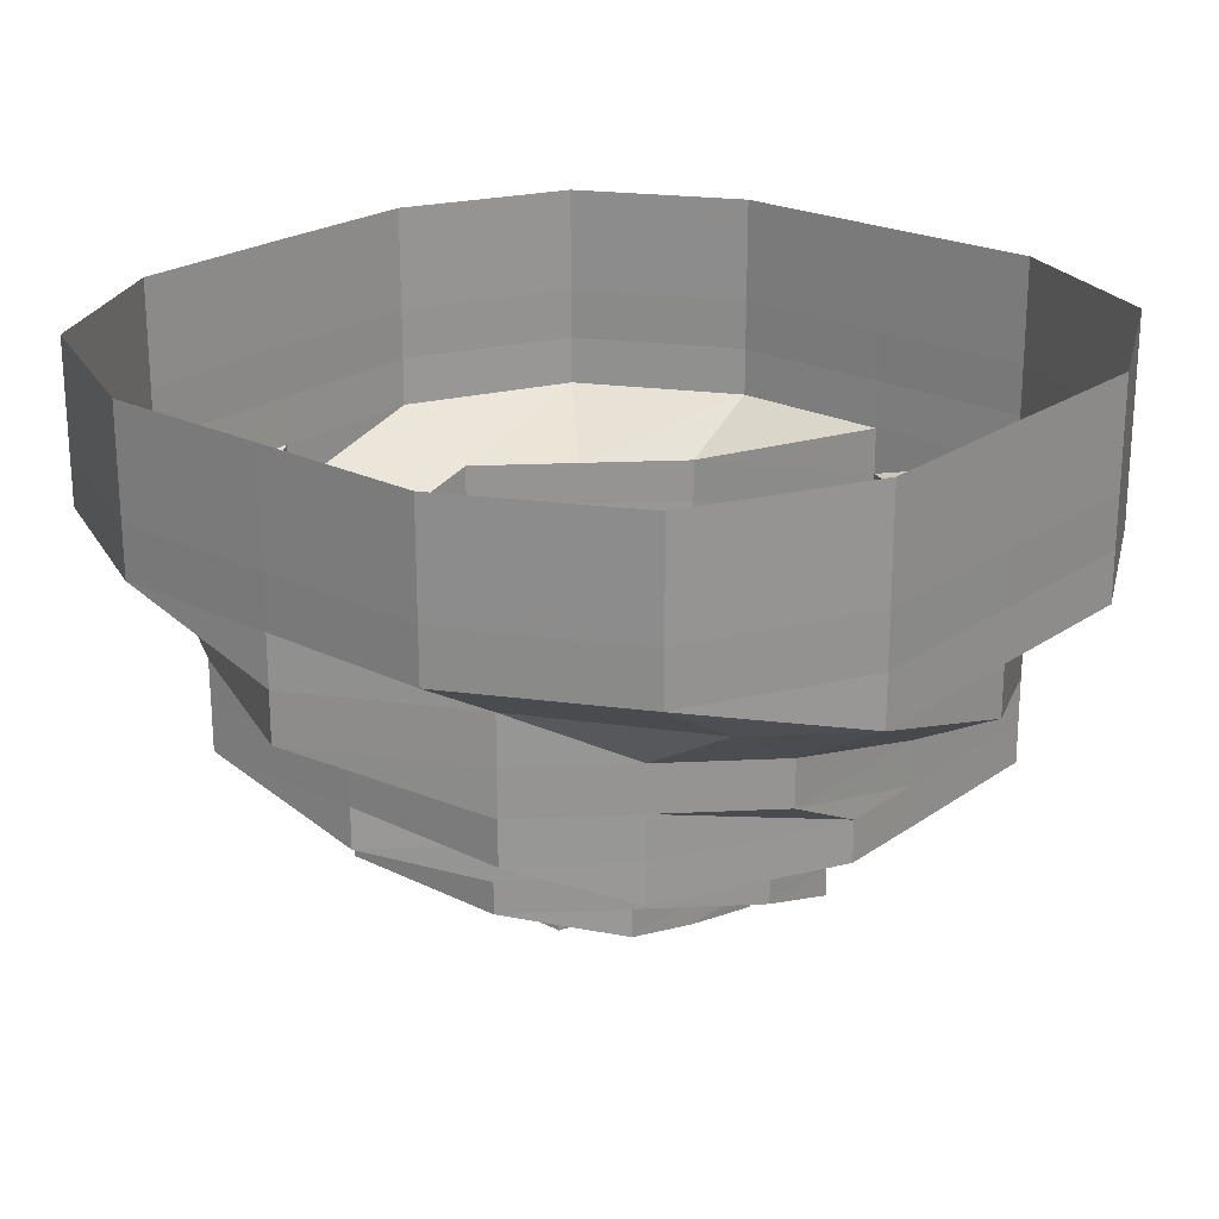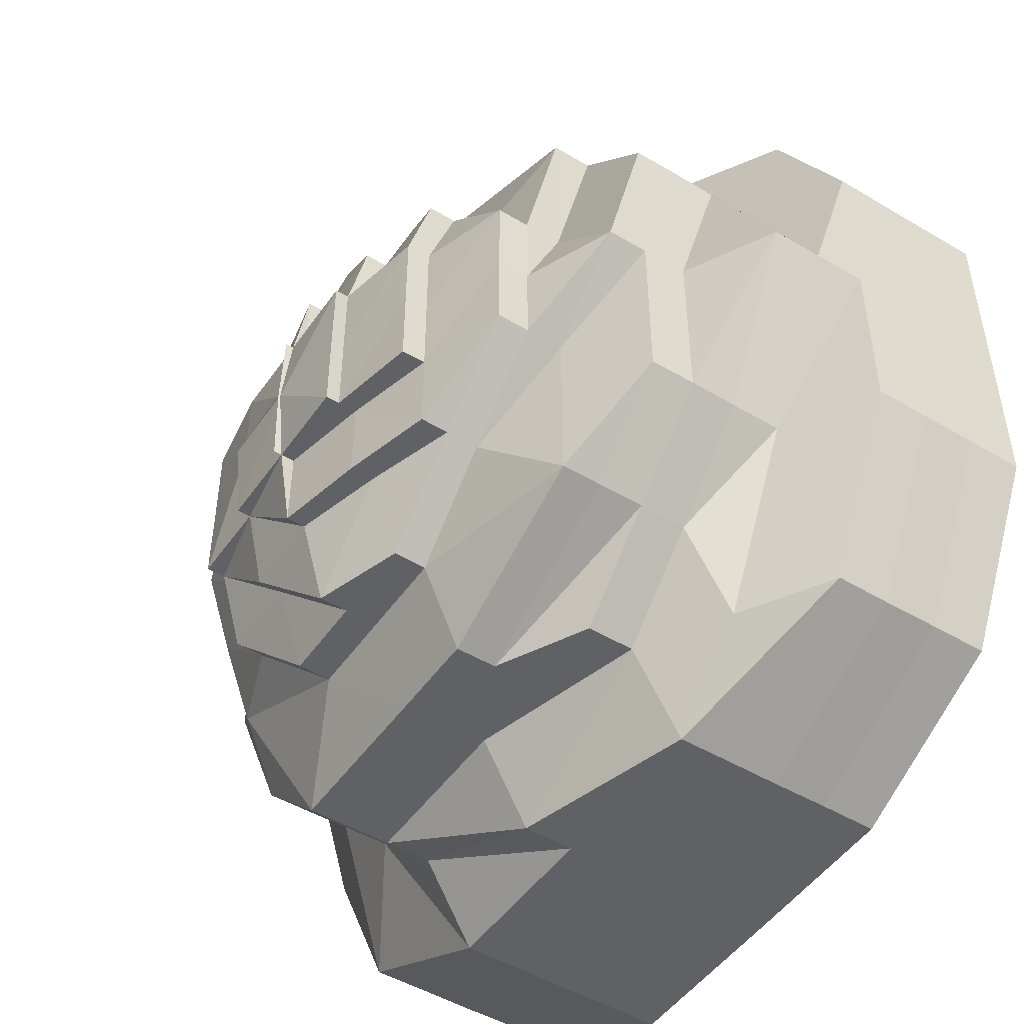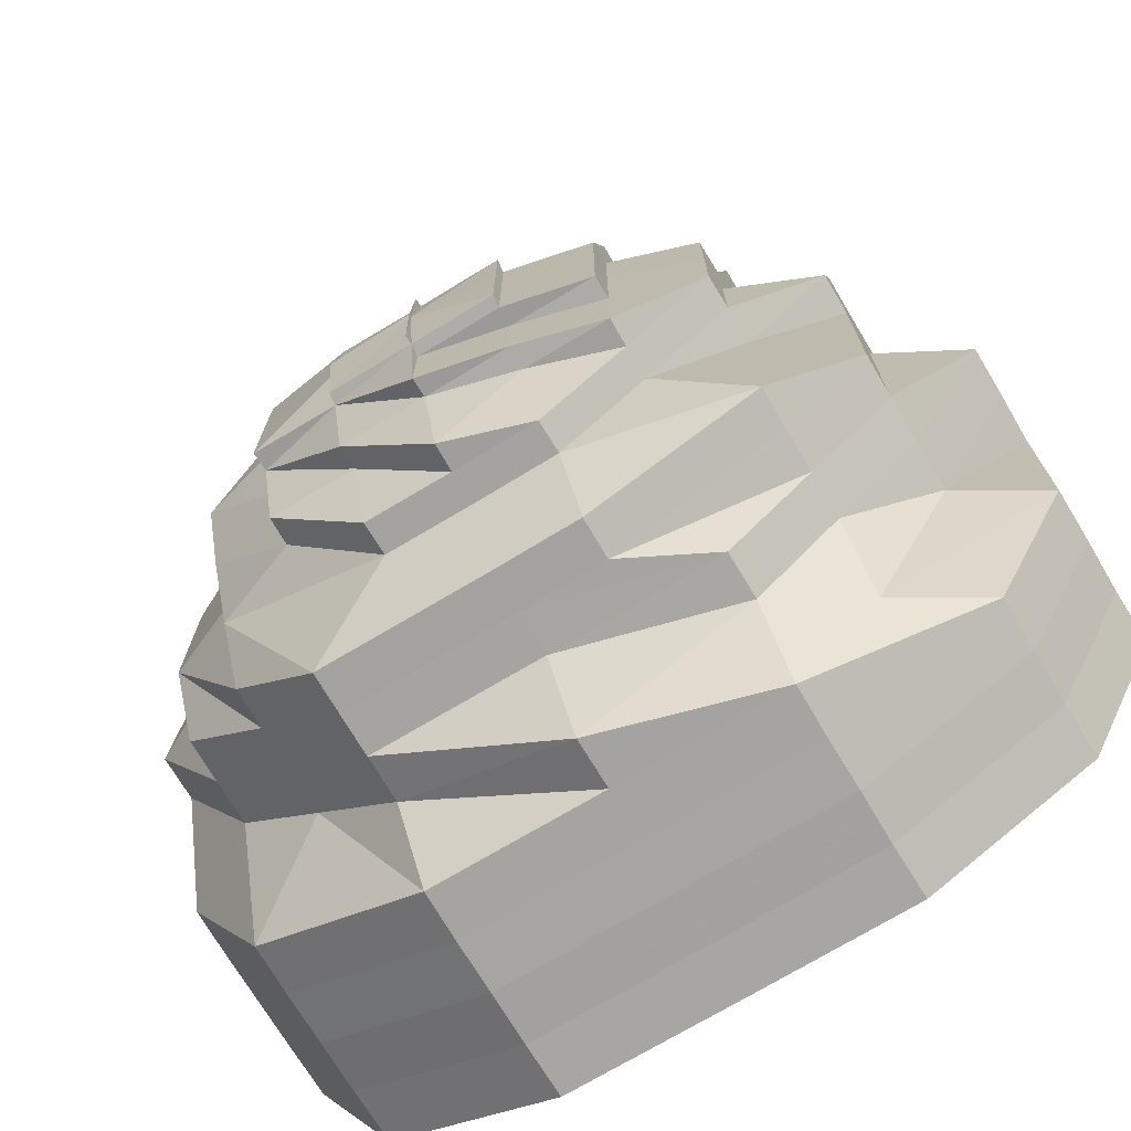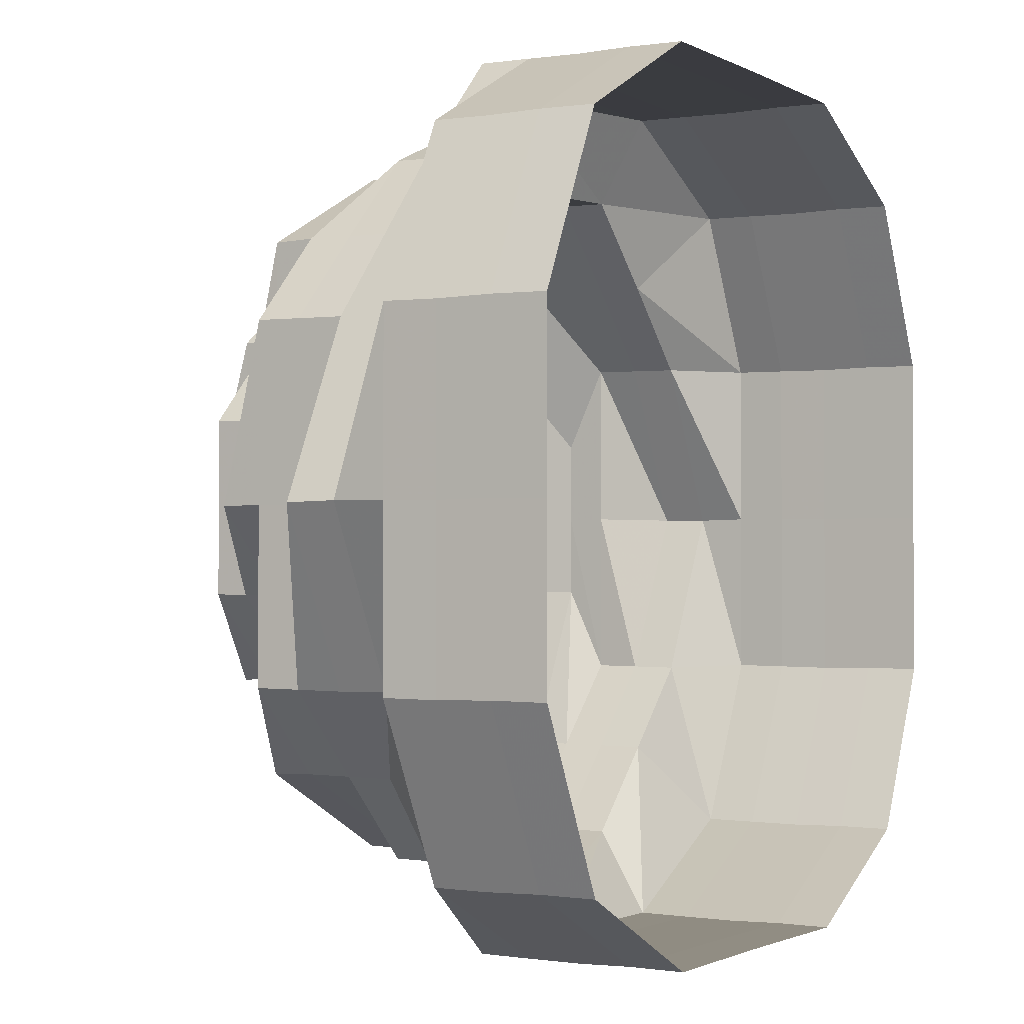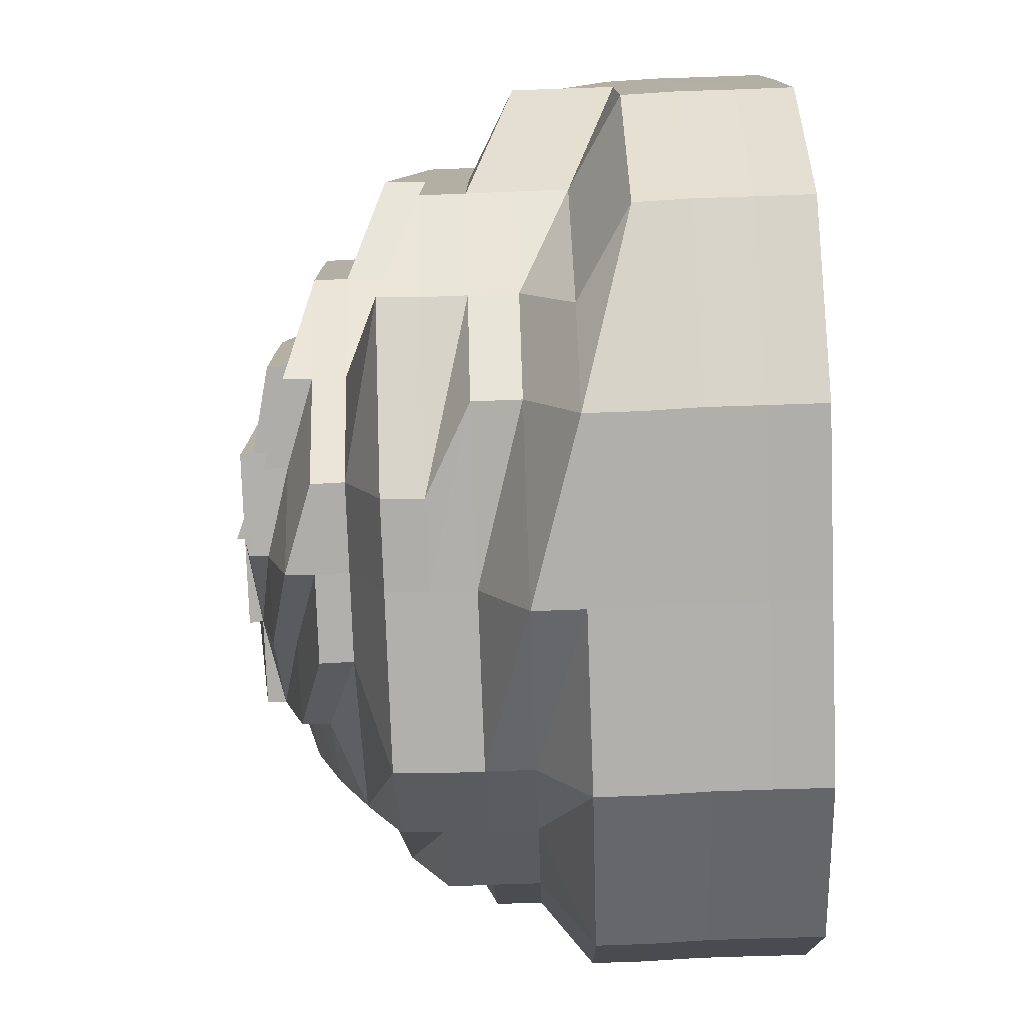
<metadata>
{"format":"obj","ext":"obj","renderer":"f3d","projection":"perspective","resolution":1024,"background":"white","views":[{"elev":22.6,"azim":-49.9,"up":"+Z"},{"elev":-49.0,"azim":-123.5,"up":"+Y"},{"elev":-73.3,"azim":-149.1,"up":"+Y"},{"elev":-1.5,"azim":-60.3,"up":"+Y"},{"elev":-78.2,"azim":-87.9,"up":"+Y"}]}
</metadata>
<code>
o 18326
v 2175 1871 7.25
v 2175 1871 7.25
v 2175 1871 7.244
v 2175 1871 7.244
v 2175 1871 7.25
v 2176 1871 7.244
v 2176 1871 7.25
v 2175 1871 7.244
v 2175 1871 7.25
v 2176 1871 7.244
v 2176 1871 7.25
v 2176 1871 7.237
v 2176 1871 7.244
v 2176 1871 7.25
v 2176 1871 7.237
v 2176 1871 7.237
v 2176 1871 7.244
v 2176 1871 7.25
v 2176 1871 7.237
v 2176 1871 7.244
v 2176 1871 7.25
v 2176 1871 7.237
v 2176 1871 7.244
v 2176 1871 7.25
v 2176 1871 7.237
v 2176 1871 7.244
v 2176 1871 7.25
v 2176 1871 7.237
v 2175 1871 7.244
v 2175 1871 7.25
v 2175 1871 7.237
v 2175 1871 7.244
v 2175 1871 7.25
v 2175 1871 7.237
v 2175 1871 7.244
v 2175 1871 7.25
v 2175 1871 7.237
v 2175 1871 7.244
v 2175 1871 7.25
v 2175 1871 7.237
v 2175 1871 7.244
v 2175 1871 7.25
v 2175 1871 7.237
v 2175 1871 7.244
v 2175 1871 7.237
v 2175 1871 7.237
v 2175 1871 7.237
v 2175 1871 7.231
v 2175 1871 7.237
v 2175 1871 7.231
v 2175 1871 7.231
v 2176 1871 7.231
v 2176 1871 7.231
v 2176 1871 7.225
v 2176 1871 7.231
v 2176 1871 7.225
v 2176 1871 7.225
v 2176 1871 7.231
v 2176 1871 7.225
v 2176 1871 7.231
v 2176 1871 7.225
v 2176 1871 7.231
v 2176 1871 7.225
v 2176 1871 7.231
v 2176 1871 7.225
v 2175 1871 7.231
v 2175 1871 7.225
v 2175 1871 7.231
v 2175 1871 7.225
v 2175 1871 7.231
v 2175 1871 7.225
v 2175 1871 7.231
v 2175 1871 7.225
v 2175 1871 7.231
v 2175 1871 7.225
v 2175 1871 7.231
v 2175 1871 7.225
v 2175 1871 7.225
v 2175 1871 7.225
v 2175 1871 7.219
v 2175 1871 7.225
v 2175 1871 7.219
v 2175 1871 7.219
v 2176 1871 7.219
v 2176 1871 7.219
v 2176 1871 7.214
v 2176 1871 7.219
v 2176 1871 7.214
v 2176 1871 7.214
v 2176 1871 7.219
v 2176 1871 7.214
v 2176 1871 7.219
v 2176 1871 7.214
v 2176 1871 7.219
v 2176 1871 7.214
v 2176 1871 7.219
v 2176 1871 7.214
v 2175 1871 7.219
v 2175 1871 7.214
v 2175 1871 7.219
v 2175 1871 7.214
v 2175 1871 7.219
v 2175 1871 7.214
v 2175 1871 7.219
v 2175 1871 7.214
v 2175 1871 7.219
v 2175 1871 7.214
v 2175 1871 7.219
v 2175 1871 7.214
v 2175 1871 7.214
v 2175 1871 7.214
v 2175 1871 7.209
v 2175 1871 7.214
v 2175 1871 7.209
v 2175 1871 7.209
v 2176 1871 7.209
v 2176 1871 7.209
v 2176 1871 7.204
v 2176 1871 7.209
v 2176 1871 7.204
v 2176 1871 7.204
v 2176 1871 7.209
v 2176 1871 7.204
v 2176 1871 7.209
v 2176 1871 7.204
v 2176 1871 7.209
v 2176 1871 7.204
v 2176 1871 7.209
v 2176 1871 7.204
v 2175 1871 7.209
v 2175 1871 7.204
v 2175 1871 7.209
v 2175 1871 7.204
v 2175 1871 7.209
v 2175 1871 7.204
v 2175 1871 7.209
v 2175 1871 7.204
v 2175 1871 7.209
v 2175 1871 7.204
v 2175 1871 7.209
v 2175 1871 7.204
v 2175 1871 7.204
v 2175 1871 7.204
v 2175 1871 7.2
v 2175 1871 7.204
v 2175 1871 7.2
v 2175 1871 7.2
v 2176 1871 7.2
v 2176 1871 7.2
v 2176 1871 7.196
v 2176 1871 7.2
v 2176 1871 7.196
v 2176 1871 7.196
v 2176 1871 7.2
v 2176 1871 7.196
v 2176 1871 7.193
v 2176 1871 7.2
v 2176 1871 7.193
v 2176 1871 7.193
v 2176 1871 7.193
v 2176 1871 7.19
v 2176 1871 7.188
v 2176 1871 7.188
v 2176 1871 7.193
v 2176 1871 7.19
v 2176 1871 7.188
v 2176 1871 7.19
v 2176 1871 7.19
v 2176 1871 7.188
v 2176 1871 7.19
v 2176 1871 7.193
v 2176 1871 7.196
v 2176 1871 7.193
v 2176 1871 7.196
v 2176 1871 7.2
v 2176 1871 7.19
v 2176 1871 7.188
v 2175 1871 7.188
v 2176 1871 7.19
v 2176 1871 7.188
v 2176 1871 7.186
v 2175 1871 7.19
v 2175 1871 7.188
v 2176 1871 7.188
v 2175 1871 7.186
v 2175 1871 7.188
v 2175 1871 7.188
v 2175 1871 7.188
v 2175 1871 7.19
v 2175 1871 7.186
v 2175 1871 7.188
v 2175 1871 7.188
v 2175 1871 7.188
v 2175 1871 7.188
v 2175 1871 7.19
v 2175 1871 7.19
v 2175 1871 7.19
v 2175 1871 7.19
v 2175 1871 7.193
v 2175 1871 7.193
v 2175 1871 7.19
v 2175 1871 7.193
v 2176 1871 7.193
v 2176 1871 7.196
v 2175 1871 7.196
v 2176 1871 7.2
v 2175 1871 7.2
v 2175 1871 7.196
v 2175 1871 7.193
v 2175 1871 7.2
v 2175 1871 7.193
v 2175 1871 7.19
v 2175 1871 7.19
v 2175 1871 7.188
v 2175 1871 7.19
v 2175 1871 7.19
v 2175 1871 7.196
v 2175 1871 7.193
v 2175 1871 7.2
v 2175 1871 7.196
v 2175 1871 7.2
v 2175 1871 7.193
v 2175 1871 7.19
v 2175 1871 7.2
v 2175 1871 7.196
v 2175 1871 7.193
v 2175 1871 7.193
v 2175 1871 7.19
v 2175 1871 7.193
v 2175 1871 7.19
v 2175 1871 7.188
v 2175 1871 7.19
v 2175 1871 7.19
v 2175 1871 7.188
v 2175 1871 7.188
v 2175 1871 7.186
v 2175 1871 7.188
v 2175 1871 7.188
v 2175 1871 7.186
v 2175 1871 7.186
v 2175 1871 7.186
v 2175 1871 7.188
v 2175 1871 7.188
v 2175 1871 7.19
v 2175 1871 7.193
v 2175 1871 7.19
v 2175 1871 7.188
v 2175 1871 7.186
v 2175 1871 7.188
v 2175 1871 7.186
v 2175 1871 7.19
v 2175 1871 7.19
v 2175 1871 7.193
v 2175 1871 7.188
v 2175 1871 7.188
v 2175 1871 7.2
v 2175 1871 7.196
v 2175 1871 7.193
v 2175 1871 7.196
v 2175 1871 7.193
v 2175 1871 7.19
v 2175 1871 7.19
v 2175 1871 7.188
v 2175 1871 7.193
v 2175 1871 7.19
v 2175 1871 7.196
v 2175 1871 7.188
v 2175 1871 7.186
v 2175 1871 7.193
v 2175 1871 7.19
v 2175 1871 7.188
v 2176 1871 7.188
v 2176 1871 7.188
v 2176 1871 7.19
v 2176 1871 7.186
v 2176 1871 7.188
v 2176 1871 7.186
v 2176 1871 7.186
v 2176 1871 7.186
v 2176 1871 7.185
v 2176 1871 7.188
v 2176 1871 7.186
v 2176 1871 7.186
v 2175 1871 7.185
v 2176 1871 7.188
v 2176 1871 7.186
v 2176 1871 7.188
v 2176 1871 7.186
v 2175 1871 7.186
v 2175 1871 7.185
v 2176 1871 7.188
v 2176 1871 7.186
v 2175 1871 7.186
v 2175 1871 7.186
v 2175 1871 7.186
v 2175 1871 7.185
v 2175 1871 7.186
v 2175 1871 7.186
v 2176 1871 7.185
v 2176 1871 7.186
v 2175 1871 7.186
v 2175 1871 7.185
v 2175 1871 7.185
v 2175 1871 7.185
v 2175 1871 7.185
v 2175 1871 7.185
v 2175 1871 7.185
v 2176 1871 7.186
v 2175 1871 7.185
v 2175 1871 7.185
v 2175 1871 7.185
v 2176 1871 7.185
v 2175 1871 7.185
v 2175 1871 7.196
v 2176 1871 7.193
v 2176 1871 7.19
v 2175 1871 7.193
v 2176 1871 7.19
v 2176 1871 7.188
v 2175 1871 7.19
v 2176 1871 7.188
v 2175 1871 7.19
v 2175 1871 7.193
v 2175 1871 7.19
v 2176 1871 7.188
v 2175 1871 7.19
v 2175 1871 7.188
f 1 2 3
f 3 2 4
f 2 5 4
f 6 1 3
f 7 1 6
f 4 5 8
f 5 9 8
f 10 7 6
f 11 7 10
f 6 3 12
f 13 11 10
f 14 11 13
f 10 6 15
f 15 6 12
f 13 10 16
f 16 10 15
f 17 14 13
f 18 14 17
f 19 13 16
f 17 13 19
f 20 18 17
f 21 18 20
f 22 17 19
f 20 17 22
f 23 21 20
f 24 21 23
f 25 20 22
f 23 20 25
f 26 24 23
f 27 24 26
f 28 23 25
f 26 23 28
f 29 27 26
f 30 27 29
f 31 26 28
f 29 26 31
f 32 30 29
f 33 30 32
f 34 29 31
f 32 29 34
f 35 33 32
f 36 33 35
f 37 32 34
f 35 32 37
f 38 36 35
f 39 36 38
f 40 35 37
f 38 35 40
f 41 39 38
f 42 39 41
f 43 38 40
f 41 38 43
f 44 42 41
f 9 42 44
f 8 9 44
f 44 41 45
f 45 41 43
f 8 44 46
f 46 44 45
f 47 8 46
f 4 8 47
f 46 45 48
f 49 4 47
f 3 4 49
f 12 3 49
f 47 46 50
f 50 46 48
f 49 47 51
f 51 47 50
f 12 49 52
f 52 49 51
f 53 12 52
f 15 12 53
f 52 51 54
f 55 15 53
f 16 15 55
f 53 52 56
f 56 52 54
f 55 53 57
f 57 53 56
f 58 16 55
f 19 16 58
f 59 55 57
f 58 55 59
f 60 19 58
f 22 19 60
f 61 58 59
f 60 58 61
f 62 22 60
f 25 22 62
f 63 60 61
f 62 60 63
f 64 25 62
f 28 25 64
f 65 62 63
f 64 62 65
f 66 28 64
f 31 28 66
f 67 64 65
f 66 64 67
f 68 31 66
f 34 31 68
f 69 66 67
f 68 66 69
f 70 34 68
f 37 34 70
f 71 68 69
f 70 68 71
f 72 37 70
f 40 37 72
f 73 70 71
f 72 70 73
f 74 40 72
f 43 40 74
f 75 72 73
f 74 72 75
f 76 43 74
f 45 43 76
f 48 45 76
f 76 74 77
f 77 74 75
f 48 76 78
f 78 76 77
f 79 48 78
f 50 48 79
f 78 77 80
f 81 50 79
f 51 50 81
f 54 51 81
f 79 78 82
f 82 78 80
f 81 79 83
f 83 79 82
f 54 81 84
f 84 81 83
f 85 54 84
f 56 54 85
f 84 83 86
f 87 56 85
f 57 56 87
f 85 84 88
f 88 84 86
f 87 85 89
f 89 85 88
f 90 57 87
f 59 57 90
f 91 87 89
f 90 87 91
f 92 59 90
f 61 59 92
f 93 90 91
f 92 90 93
f 94 61 92
f 63 61 94
f 95 92 93
f 94 92 95
f 96 63 94
f 65 63 96
f 97 94 95
f 96 94 97
f 98 65 96
f 67 65 98
f 99 96 97
f 98 96 99
f 100 67 98
f 69 67 100
f 101 98 99
f 100 98 101
f 102 69 100
f 71 69 102
f 103 100 101
f 102 100 103
f 104 71 102
f 73 71 104
f 105 102 103
f 104 102 105
f 106 73 104
f 75 73 106
f 107 104 105
f 106 104 107
f 108 75 106
f 77 75 108
f 80 77 108
f 108 106 109
f 109 106 107
f 80 108 110
f 110 108 109
f 111 80 110
f 82 80 111
f 110 109 112
f 113 82 111
f 83 82 113
f 86 83 113
f 111 110 114
f 114 110 112
f 113 111 115
f 115 111 114
f 86 113 116
f 116 113 115
f 117 86 116
f 88 86 117
f 116 115 118
f 119 88 117
f 89 88 119
f 117 116 120
f 120 116 118
f 119 117 121
f 121 117 120
f 122 89 119
f 91 89 122
f 123 119 121
f 122 119 123
f 124 91 122
f 93 91 124
f 125 122 123
f 124 122 125
f 126 93 124
f 95 93 126
f 127 124 125
f 126 124 127
f 128 95 126
f 97 95 128
f 129 126 127
f 128 126 129
f 130 97 128
f 99 97 130
f 131 128 129
f 130 128 131
f 132 99 130
f 101 99 132
f 133 130 131
f 132 130 133
f 134 101 132
f 103 101 134
f 135 132 133
f 134 132 135
f 136 103 134
f 105 103 136
f 137 134 135
f 136 134 137
f 138 105 136
f 107 105 138
f 139 136 137
f 138 136 139
f 140 107 138
f 109 107 140
f 112 109 140
f 140 138 141
f 141 138 139
f 112 140 142
f 142 140 141
f 143 112 142
f 114 112 143
f 142 141 144
f 145 114 143
f 115 114 145
f 118 115 145
f 143 142 146
f 146 142 144
f 145 143 147
f 147 143 146
f 118 145 148
f 148 145 147
f 149 118 148
f 120 118 149
f 148 147 150
f 151 120 149
f 121 120 151
f 149 148 152
f 152 148 150
f 151 149 153
f 153 149 152
f 154 121 151
f 123 121 154
f 155 151 153
f 154 151 155
f 152 150 156
f 157 123 154
f 158 152 156
f 153 152 158
f 156 150 159
f 125 123 157
f 158 160 161
f 162 161 163
f 164 153 158
f 155 153 164
f 164 158 165
f 166 165 162
f 167 165 166
f 165 158 168
f 165 168 169
f 170 164 165
f 171 155 164
f 171 164 170
f 172 155 171
f 172 154 155
f 157 154 172
f 173 172 171
f 173 171 170
f 174 157 172
f 174 172 173
f 175 157 174
f 175 125 157
f 127 125 175
f 176 173 170
f 176 170 177
f 178 176 177
f 177 179 180
f 177 180 181
f 182 176 183
f 183 184 185
f 186 187 185
f 188 189 187
f 190 191 185
f 192 193 190
f 194 195 193
f 196 197 191
f 198 199 196
f 196 200 201
f 202 200 196
f 200 203 201
f 201 203 176
f 203 173 176
f 203 174 173
f 204 174 203
f 200 204 203
f 204 175 174
f 202 205 200
f 205 204 200
f 206 175 204
f 205 206 204
f 206 127 175
f 129 127 206
f 207 129 206
f 207 206 205
f 131 129 207
f 208 205 202
f 208 207 205
f 209 208 202
f 210 131 207
f 210 207 208
f 133 131 210
f 209 211 212
f 213 212 214
f 215 216 214
f 217 208 209
f 217 210 208
f 218 217 209
f 219 133 210
f 219 210 217
f 135 133 219
f 220 219 217
f 220 217 218
f 221 135 219
f 221 219 220
f 137 135 221
f 218 222 223
f 224 137 221
f 139 137 224
f 225 221 220
f 224 221 225
f 226 220 218
f 225 220 226
f 227 226 228
f 229 225 226
f 226 218 230
f 228 230 231
f 232 226 230
f 230 218 233
f 230 233 234
f 235 230 234
f 235 234 236
f 234 237 236
f 234 223 238
f 239 238 240
f 241 242 239
f 243 244 235
f 244 245 246
f 247 235 248
f 248 249 250
f 251 246 249
f 252 253 251
f 254 252 255
f 144 141 256
f 141 139 256
f 256 139 224
f 256 224 257
f 257 224 225
f 257 225 229
f 258 257 229
f 259 256 257
f 259 257 258
f 144 256 259
f 258 260 261
f 262 261 263
f 264 259 258
f 265 264 262
f 266 144 259
f 266 259 264
f 146 144 266
f 267 263 268
f 264 269 270
f 265 270 271
f 272 271 268
f 273 274 272
f 275 276 268
f 277 276 278
f 279 278 280
f 281 276 282
f 283 282 284
f 285 281 286
f 287 285 286
f 288 287 286
f 289 288 290
f 289 291 292
f 293 294 290
f 294 295 296
f 295 297 296
f 297 298 284
f 299 300 290
f 300 301 284
f 302 298 303
f 304 301 303
f 305 298 306
f 305 301 307
f 305 308 280
f 304 309 310
f 302 309 310
f 299 309 310
f 305 311 310
f 305 312 310
f 305 313 310
f 147 146 314
f 150 147 314
f 314 146 266
f 150 314 159
f 315 159 316
f 314 266 317
f 159 314 317
f 317 266 264
f 317 264 265
f 318 317 265
f 159 317 318
f 168 159 318
f 168 318 319
f 318 320 321
f 322 323 324
f 325 326 327

</code>
